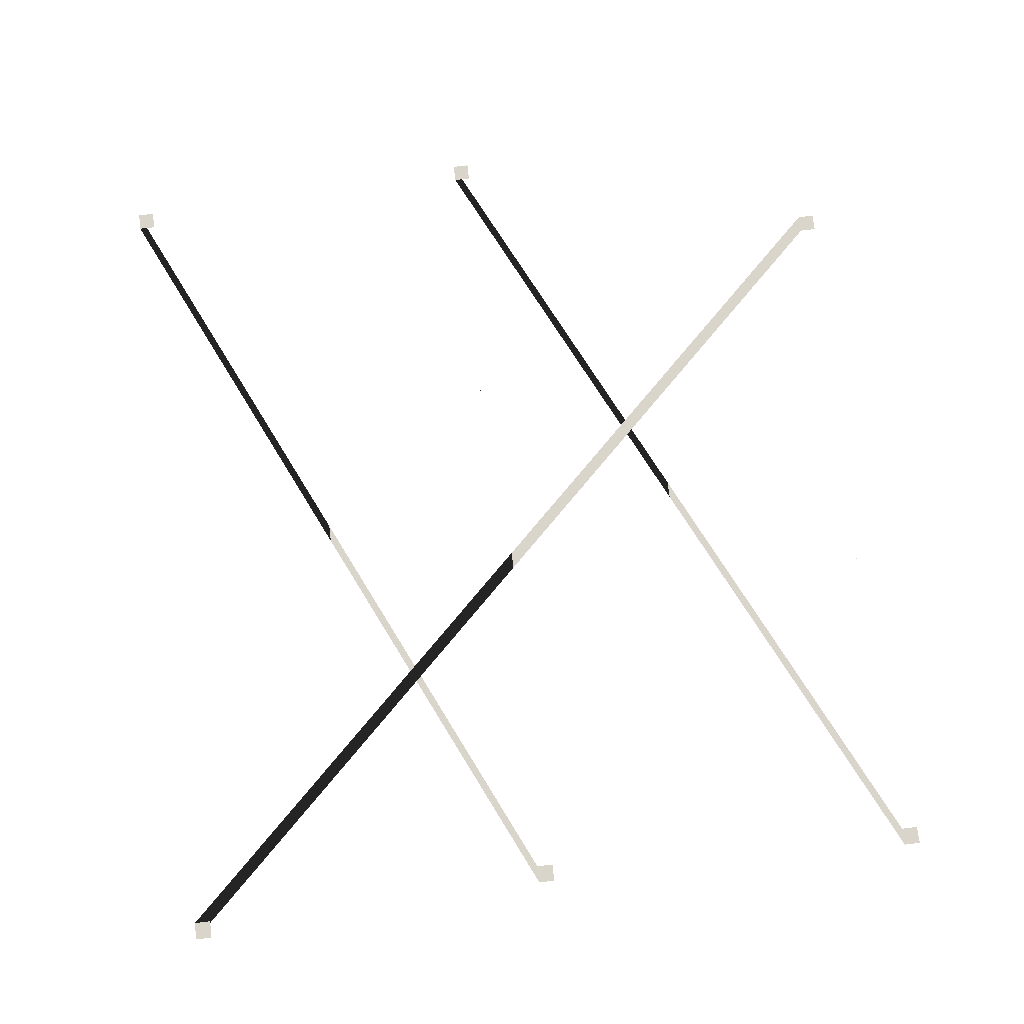
<metadata>
{"format":"obj","ext":"obj","renderer":"f3d","projection":"perspective","resolution":1024,"background":"white","views":[{"elev":74.4,"azim":83.3,"up":"+Z"}]}
</metadata>
<code>
o model_77
v 15.72 8.42 -0.02871
v 16.4 8.42 -0.02871
v 15.72 9.062 -0.02871
v 16.4 9.062 -0.02871
v 15.72 9.062 -0.03454
v 16.4 9.062 -0.03454
v 15.72 8.42 -0.03454
v 16.4 8.42 -0.03454
v -13.23 38.76 -0.02871
v -12.55 38.76 -0.02871
v -13.23 39.4 -0.02871
v -12.55 39.4 -0.02871
v -13.23 39.4 -0.03454
v -12.55 39.4 -0.03454
v -13.23 38.76 -0.03454
v -12.55 38.76 -0.03454
v 15.29 38.76 -0.02871
v 15.97 38.76 -0.02871
v 15.29 39.4 -0.02871
v 15.97 39.4 -0.02871
v 15.29 39.4 -0.03454
v 15.97 39.4 -0.03454
v 15.29 38.76 -0.03454
v 15.97 38.76 -0.03454
v -17.65 23.07 -0.02871
v -16.97 23.07 -0.02871
v -17.65 23.71 -0.02871
v -16.97 23.71 -0.02871
v -17.65 23.71 -0.03454
v -16.97 23.71 -0.03454
v -17.65 23.07 -0.03454
v -16.97 23.07 -0.03454
v 15.05 23.07 -0.02871
v 15.73 23.07 -0.02871
v 15.05 23.71 -0.02871
v 15.73 23.71 -0.02871
v 15.05 23.71 -0.03454
v 15.73 23.71 -0.03454
v 15.05 23.07 -0.03454
v 15.73 23.07 -0.03454
v -16.91 8.246 -0.02871
v -16.23 8.246 -0.02871
v -16.91 8.889 -0.02871
v -16.23 8.889 -0.02871
v -16.91 8.889 -0.03454
v -16.23 8.889 -0.03454
v -16.91 8.246 -0.03454
v -16.23 8.246 -0.03454
f 1 2 3
f 2 4 3
f 3 4 4
f 4 5 4
f 4 5 5
f 5 6 5
f 5 6 7
f 6 8 7
f 7 8 9
f 8 10 9
f 9 10 11
f 10 12 11
f 11 12 12
f 12 13 12
f 12 13 13
f 13 14 13
f 13 14 15
f 14 16 15
f 15 16 17
f 16 18 17
f 17 18 19
f 18 20 19
f 19 20 20
f 20 21 20
f 20 21 21
f 21 22 21
f 21 22 23
f 22 24 23
f 23 24 25
f 24 26 25
f 25 26 27
f 26 28 27
f 27 28 28
f 28 29 28
f 28 29 29
f 29 30 29
f 29 30 31
f 30 32 31
f 31 32 33
f 32 34 33
f 33 34 35
f 34 36 35
f 35 36 36
f 36 37 36
f 36 37 37
f 37 38 37
f 37 38 39
f 38 40 39
f 39 40 41
f 40 42 41
f 41 42 43
f 42 44 43
f 43 44 44
f 44 45 44
f 44 45 45
f 45 46 45
f 45 46 47
f 46 48 47

</code>
